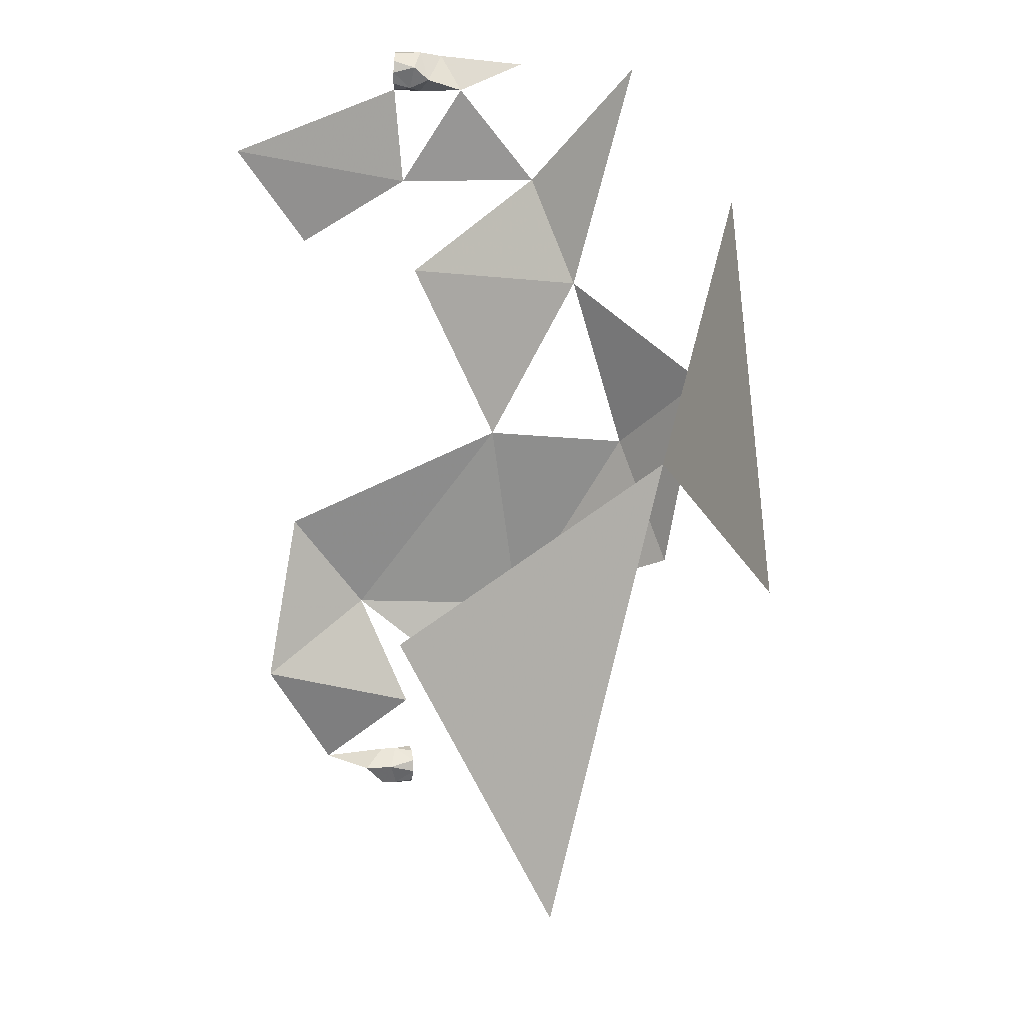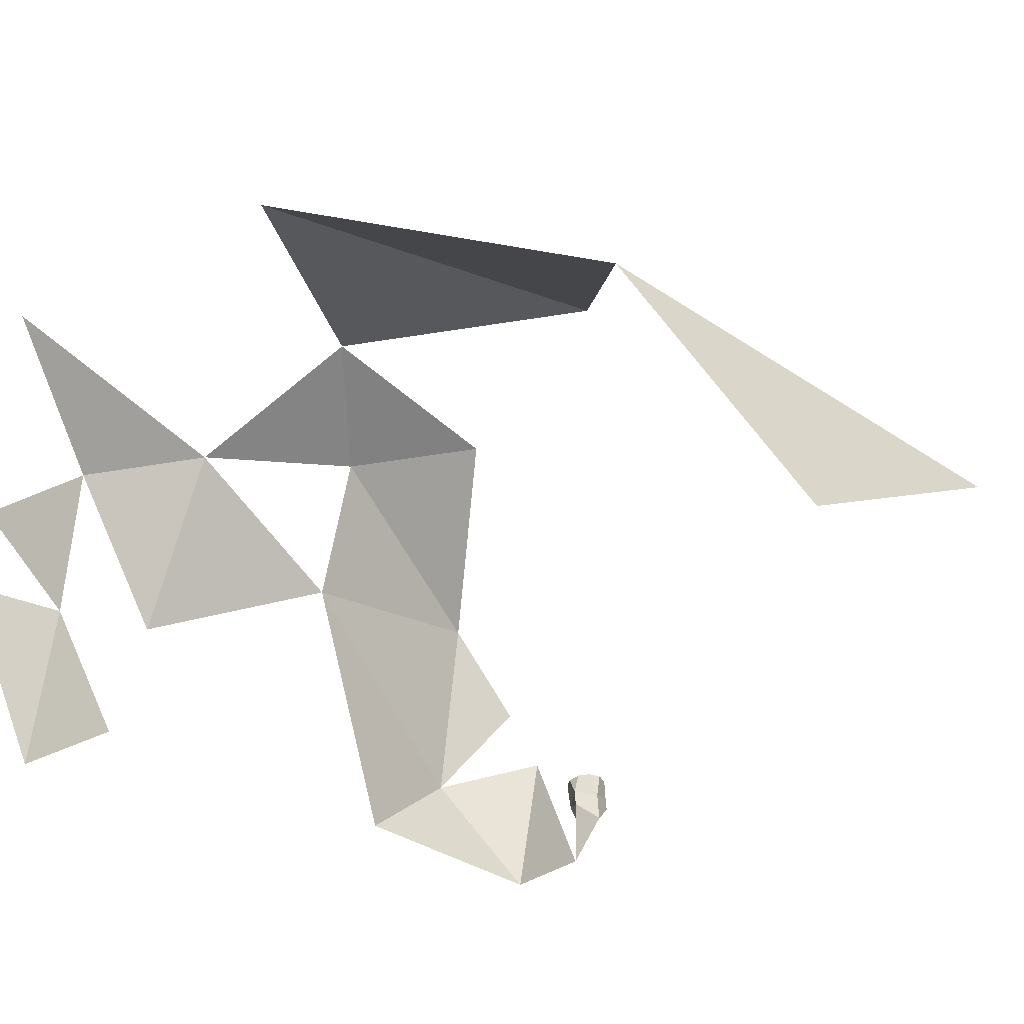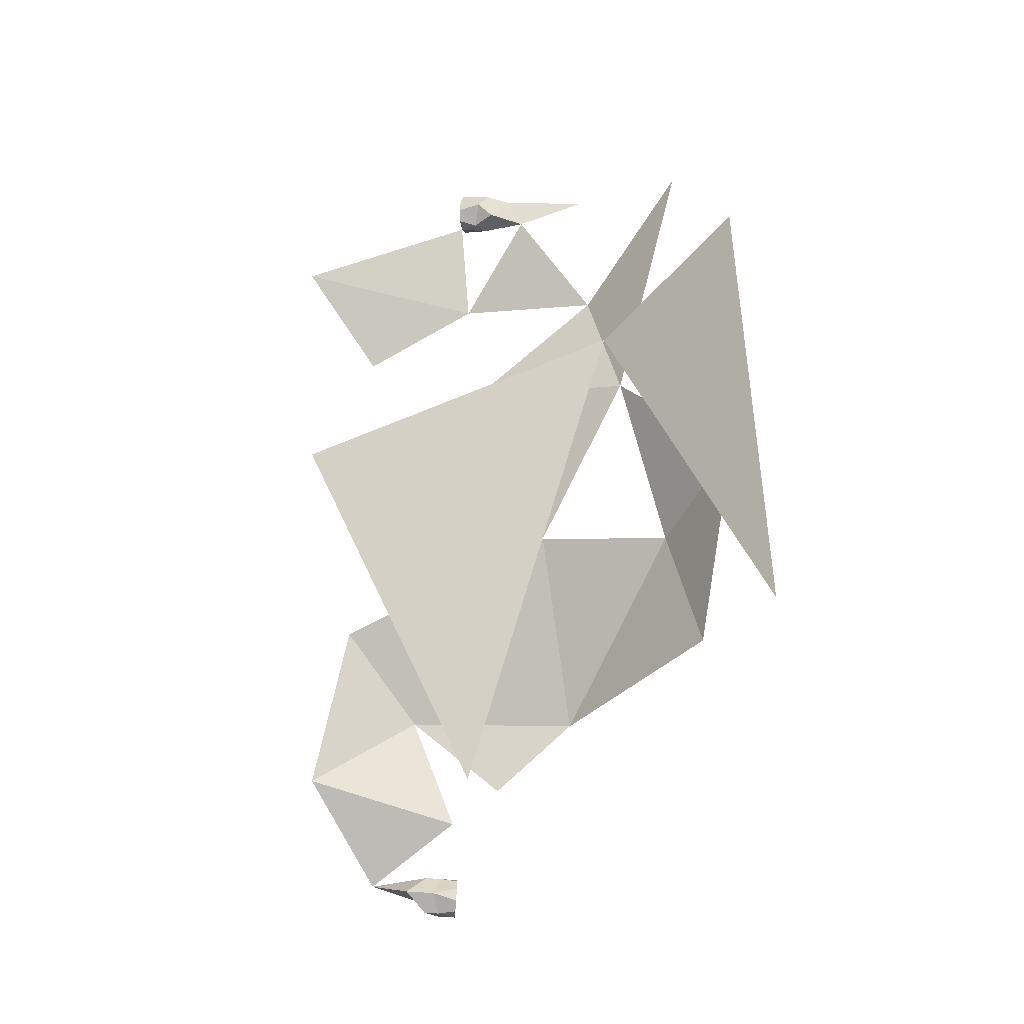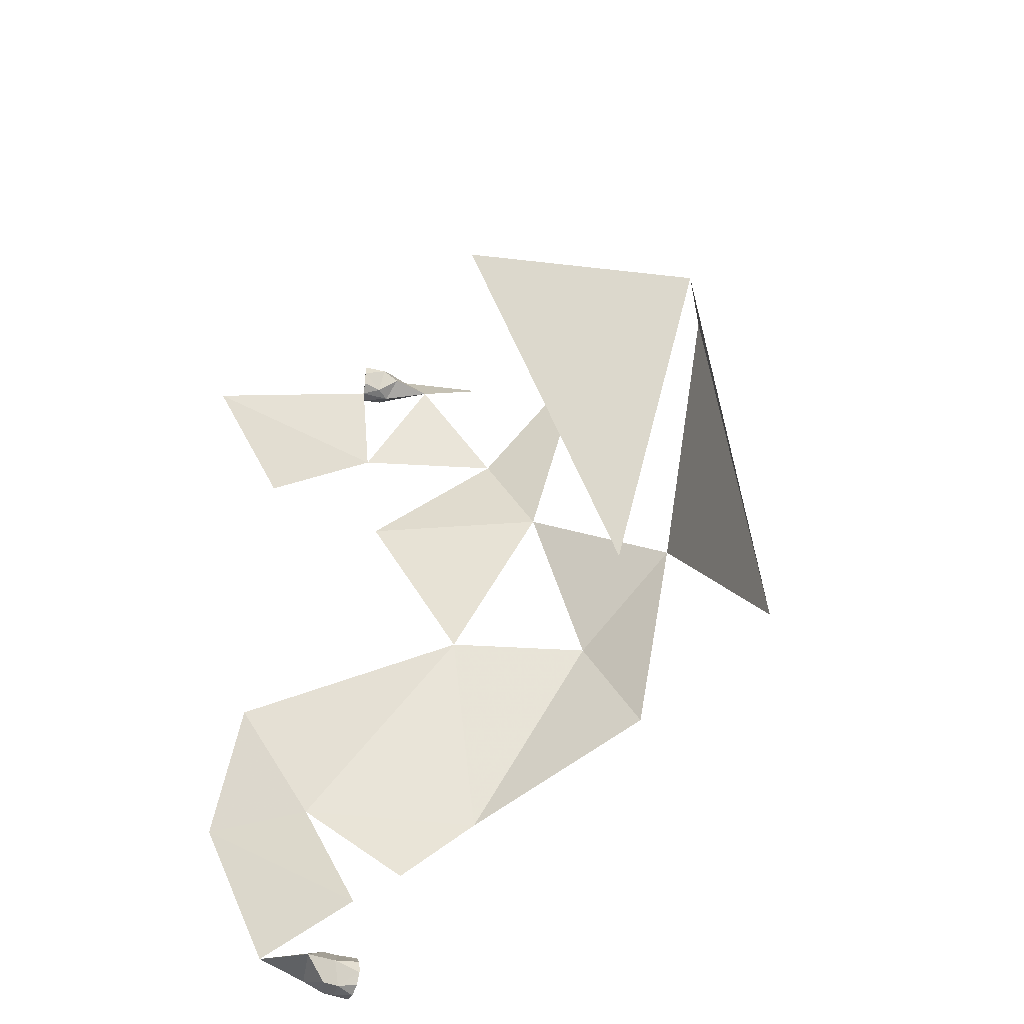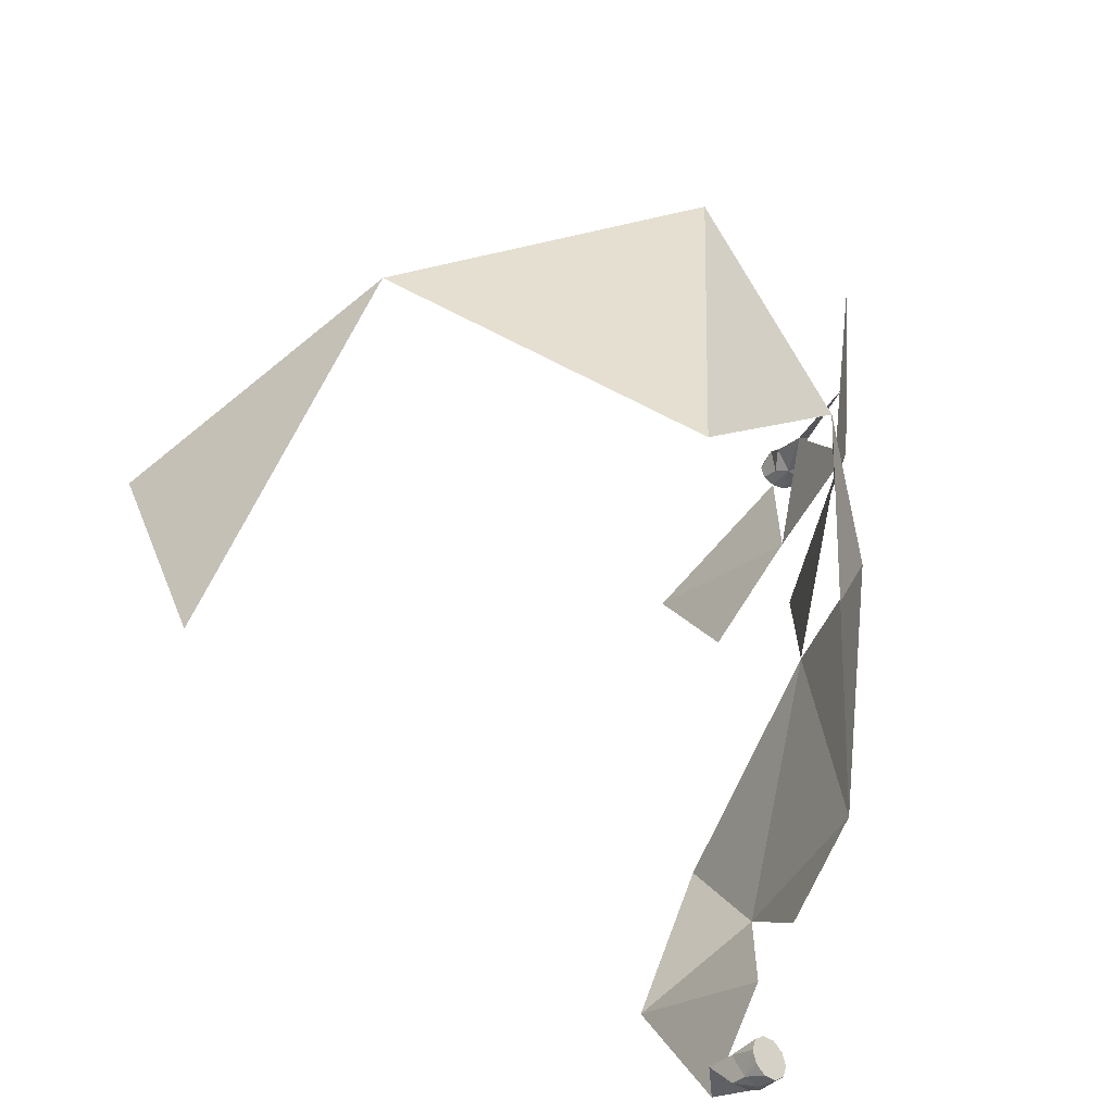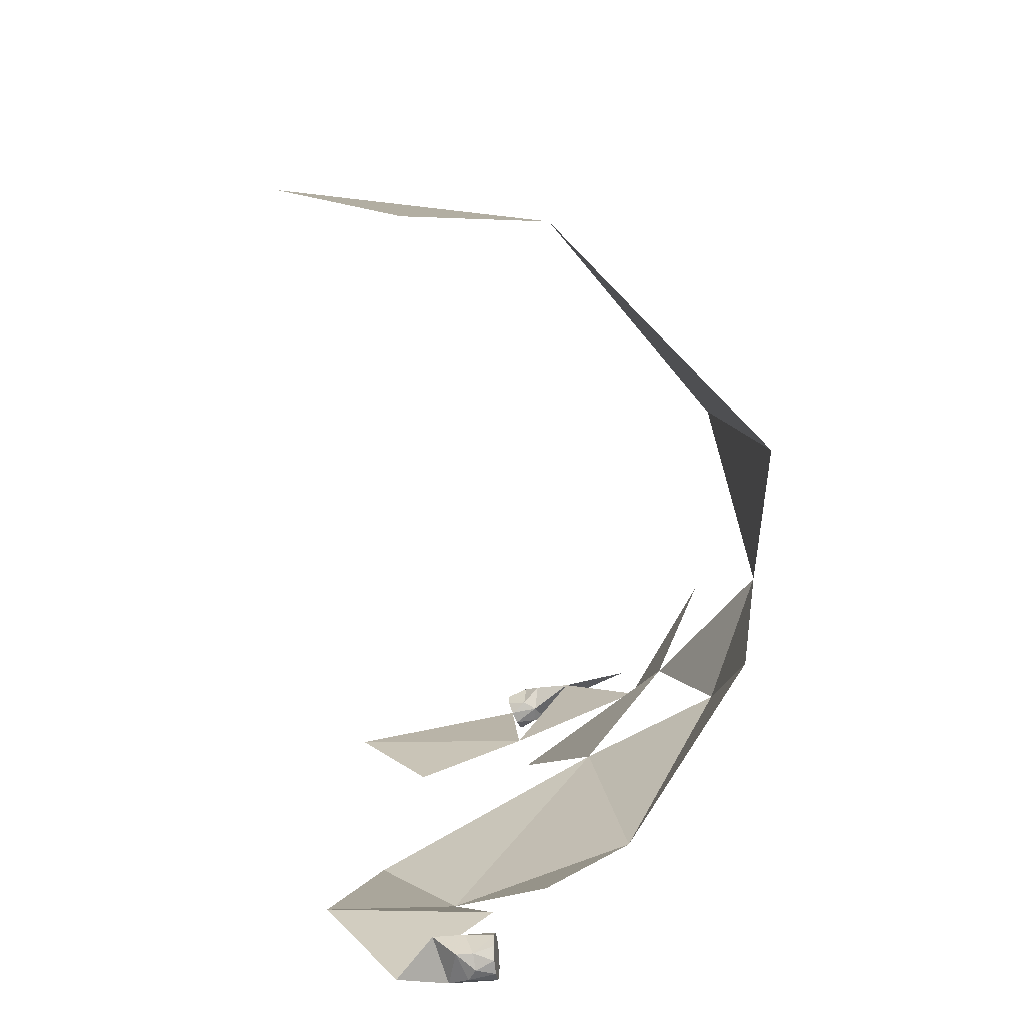
<metadata>
{"format":"obj","ext":"obj","renderer":"f3d","projection":"perspective","resolution":1024,"background":"white","views":[{"elev":18.0,"azim":83.6,"up":"+Z"},{"elev":-28.2,"azim":45.2,"up":"+Y"},{"elev":-7.0,"azim":95.3,"up":"+Z"},{"elev":-33.7,"azim":74.7,"up":"+Z"},{"elev":-45.1,"azim":146.9,"up":"+Z"},{"elev":-74.4,"azim":104.9,"up":"+Z"}]}
</metadata>
<code>
v -0.008119 0.007397 -0.0009467
v -0.009149 0.003081 -0.0007968
v -0.009618 0.003978 -0.007327
v -0.005967 0.008672 -0.004615
v -0.01129 0.0008387 0.01078
v -0.01192 0.001081 0.0112
v -0.01072 0.002192 0.01087
v -0.01067 0.001094 0.01123
v -0.008767 -0.0009777 -0.01372
v -0.009588 -0.0008362 -0.01373
v -0.009725 -0.001443 -0.01336
v -0.009852 -0.0006205 -0.01341
v -0.0098 -0.0008224 -0.013
v -0.009957 -7.336e-05 -0.01324
v -0.00948 -0.002894 -0.01287
v -0.009179 -6.728e-05 -0.01071
v -0.008525 -0.004897 -0.009226
v -0.01145 1.903e-05 0.01142
v -0.0113 1.594e-05 0.01208
v -0.01097 -4.443e-05 0.01185
v -0.01166 3.2e-05 0.01082
v -0.01177 0.0006695 0.01092
v -0.01084 -7.919e-05 0.01148
v -0.01095 -7.438e-05 0.01109
v -0.011 0.0004912 0.01092
v -0.009137 -0.0009737 -0.01256
v -0.008434 -0.001565 -0.01299
v -0.00884 -0.0005082 -0.01375
v -0.009289 -0.0005532 -0.01388
v -0.01169 8.023e-05 0.01206
v -0.009846 -8.039e-05 -0.01363
v -0.009274 3.017e-05 -0.01328
v -0.009532 -4.64e-05 -0.01387
v 0.01045 0.00264 -0.009352
v 0.007453 0.006142 0.002951
v 0.01105 -0.0015 -0.000725
v -0.008571 -0.0006778 -0.01304
v -0.009822 -2.954e-05 -0.01287
v -0.001349 0.009701 0.008636
v 7.569e-05 0.011 -0.003716
v -0.01126 -3.154e-05 0.01084
v -0.01124 0.0002156 0.007711
v -0.0103 -0.005403 0.009002
v -0.008791 0.005841 0.004522
v -0.005514 0.009684 0.001827
v -0.01055 0.004606 0.007793
v -0.012 0.0007377 0.01161
v -0.008675 0.0001222 -0.01329
v -0.008786 0.0001284 -0.01291
v -0.01198 9.336e-05 0.01105
v -0.009497 3.503e-05 -0.01264
v -0.01201 0.0001226 0.01182
v -0.009211 -0.000492 -0.01259
v -0.0091 9.502e-05 -0.01266
v -0.009919 -0.003859 -0.004048
v -0.01027 -0.001556 -0.007229
v -0.009135 1.3e-05 -0.01389
v -0.01212 0.0001282 0.01143
v -0.01103 0.0005702 0.004614
v -0.01163 0.001611 0.01191
v -0.01076 0.0006237 0.01165
v -0.01136 0.0008814 0.01207
v -0.01107 0.004282 0.01166
v -0.00881 7.751e-05 -0.01367
v -0.008575 0.007726 0.01178
v -0.009355 0.001477 -0.009575
v -0.01096 -0.003222 0.00576
f 1 2 3
f 3 4 1
f 6 5 7
f 8 7 5
f 10 9 11
f 13 12 11
f 14 12 13
f 15 16 17
f 19 18 20
f 21 22 5
f 23 20 18
f 24 18 23
f 24 23 25
f 26 15 27
f 9 28 29
f 9 29 10
f 19 30 18
f 14 12 31
f 14 31 32
f 31 32 33
f 35 34 36
f 37 27 9
f 32 14 38
f 39 35 40
f 41 42 43
f 44 45 1
f 42 46 7
f 5 6 22
f 47 22 6
f 48 37 49
f 49 32 48
f 21 22 50
f 21 50 18
f 5 41 21
f 51 32 38
f 10 11 12
f 12 31 10
f 52 47 30
f 30 18 52
f 24 18 41
f 51 53 54
f 56 55 2
f 28 57 29
f 22 50 58
f 11 15 27
f 26 15 11
f 32 57 33
f 52 18 58
f 52 58 47
f 59 44 2
f 46 44 59
f 56 16 17
f 11 26 13
f 60 6 7
f 60 7 8
f 25 61 23
f 8 61 25
f 32 49 54
f 54 49 53
f 10 31 33
f 37 27 26
f 25 41 5
f 30 62 47
f 13 38 53
f 8 61 62
f 18 21 41
f 7 60 63
f 47 22 58
f 13 38 14
f 26 37 53
f 18 50 58
f 28 57 64
f 51 32 54
f 30 19 62
f 8 62 60
f 27 9 11
f 48 28 64
f 29 57 33
f 45 1 4
f 46 65 44
f 56 17 55
f 53 26 13
f 60 6 47
f 56 3 66
f 53 37 49
f 62 60 47
f 3 2 56
f 48 32 64
f 32 57 64
f 24 41 25
f 61 62 19
f 61 19 20
f 20 61 23
f 53 38 51
f 9 37 28
f 48 37 28
f 8 5 25
f 42 67 43
f 10 29 33
f 40 45 39

</code>
